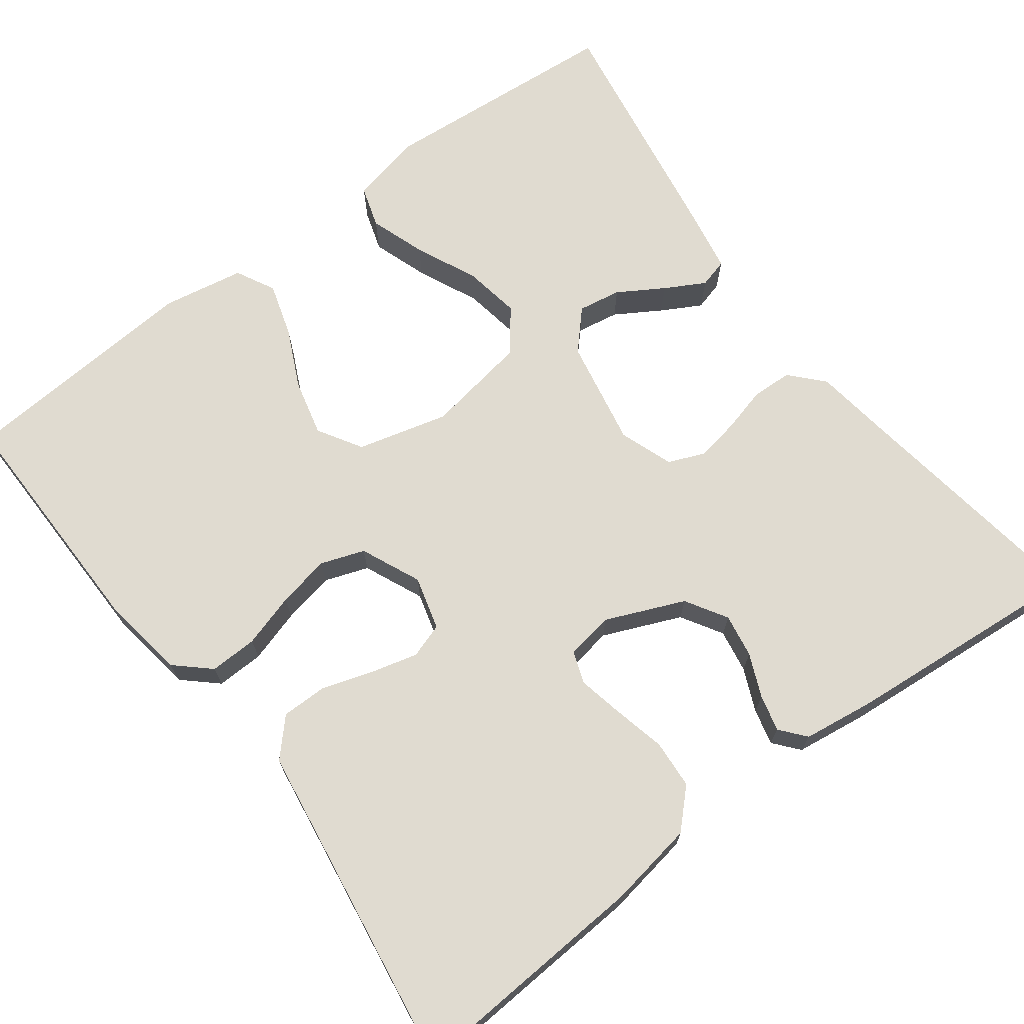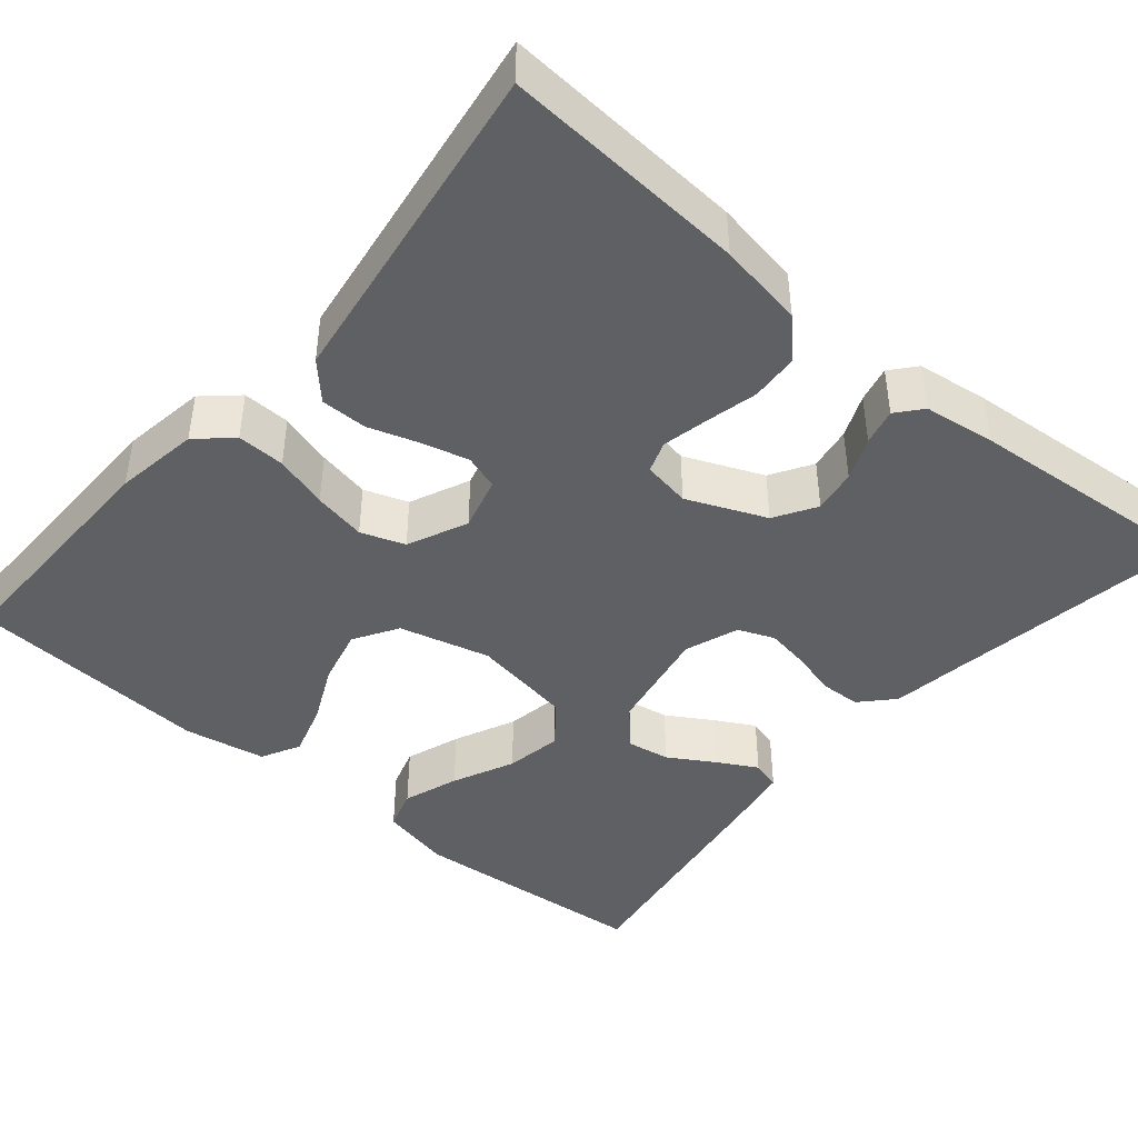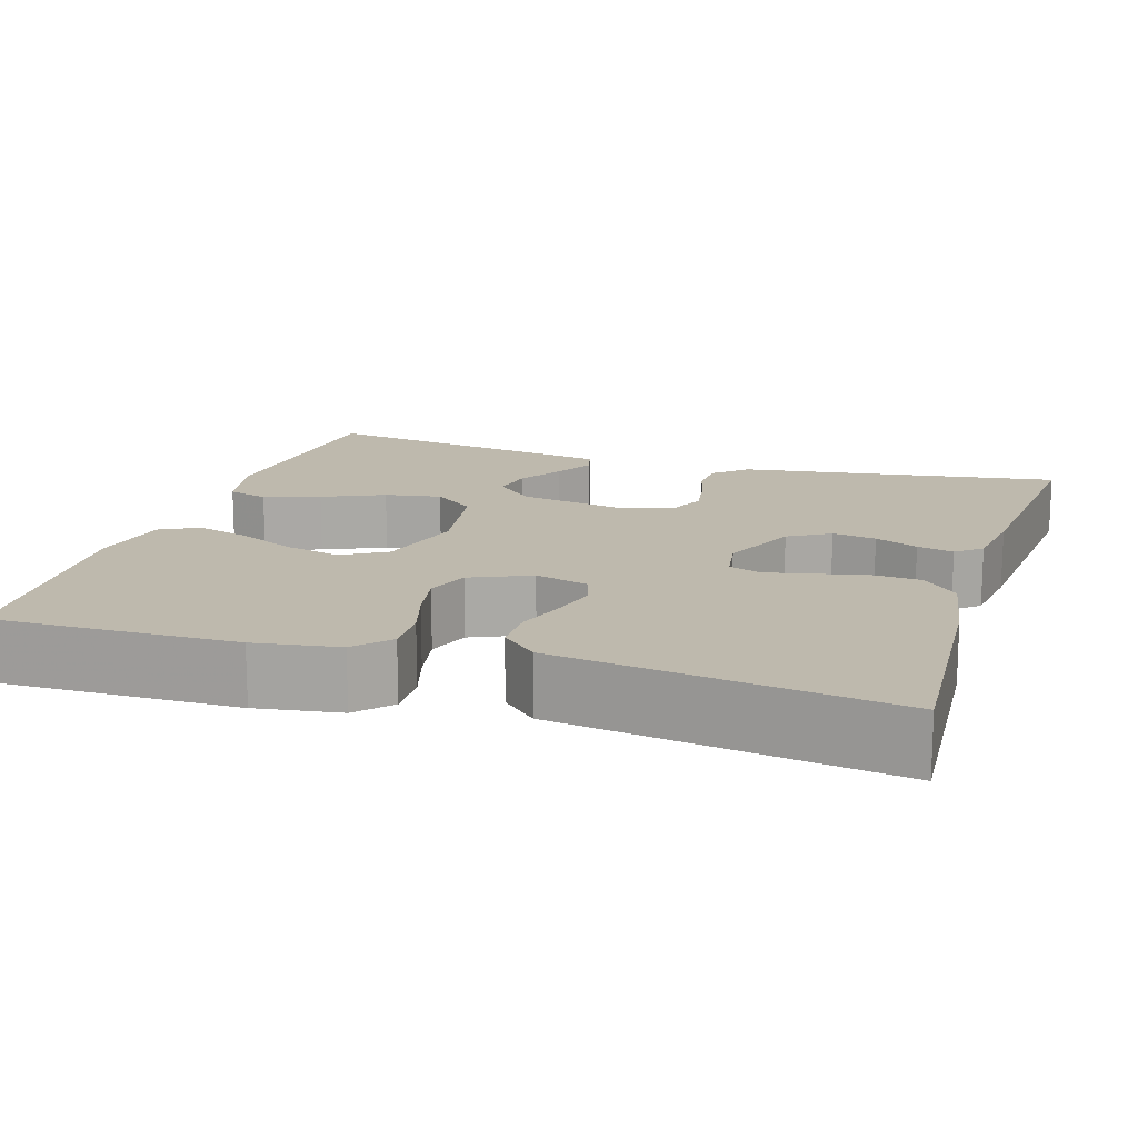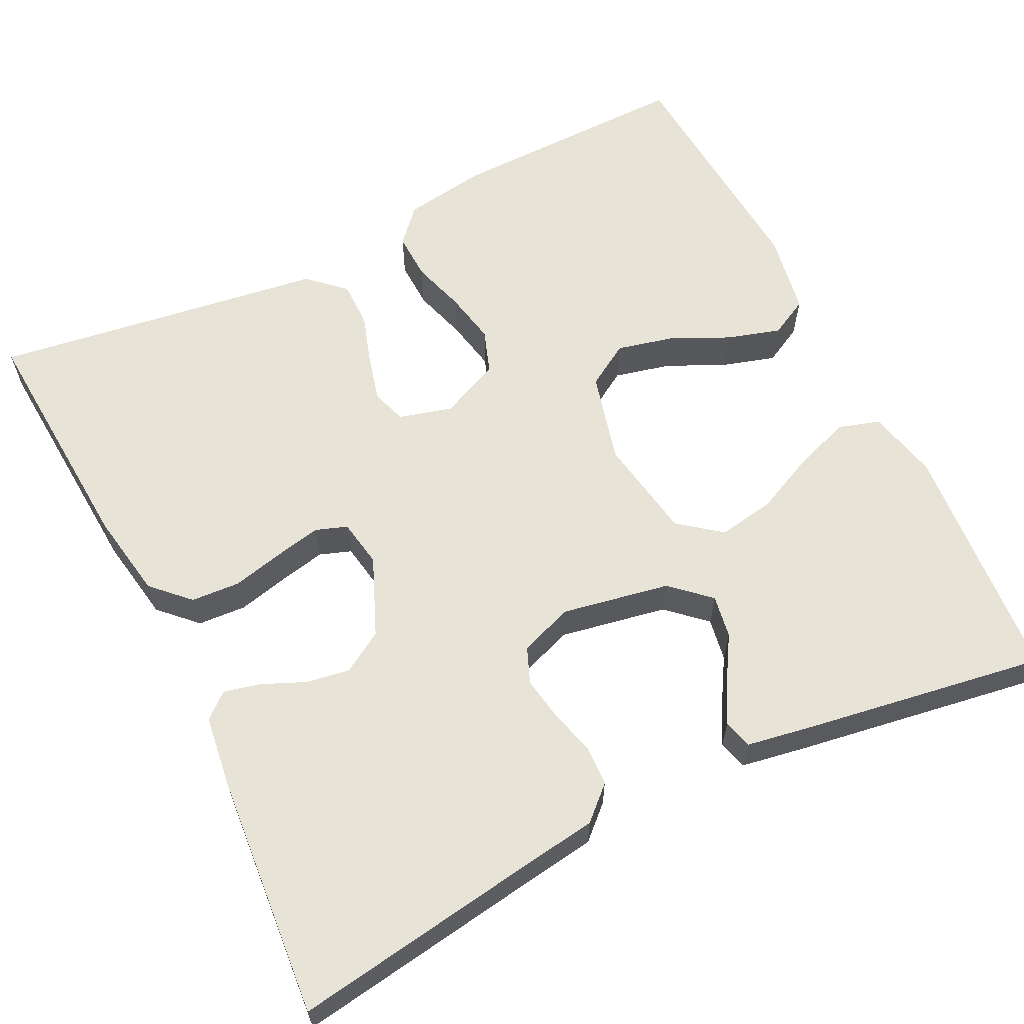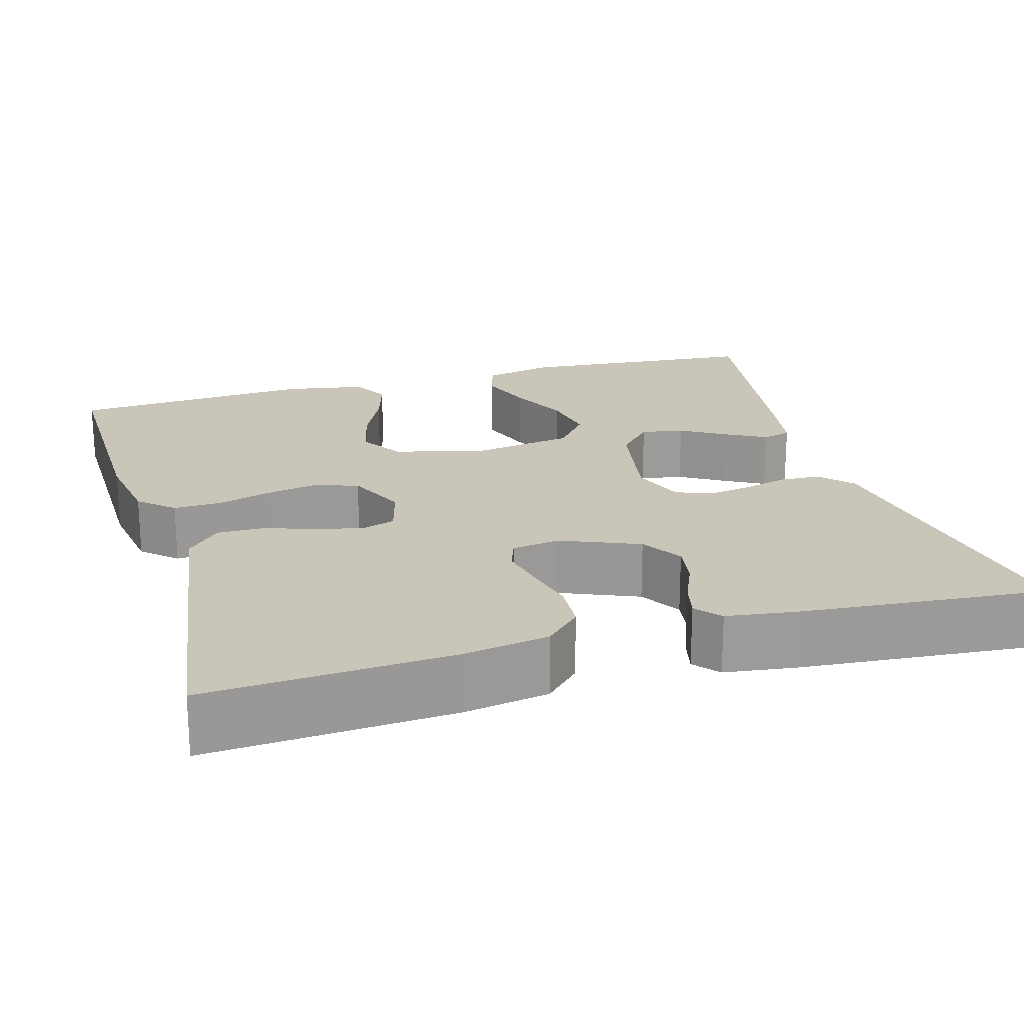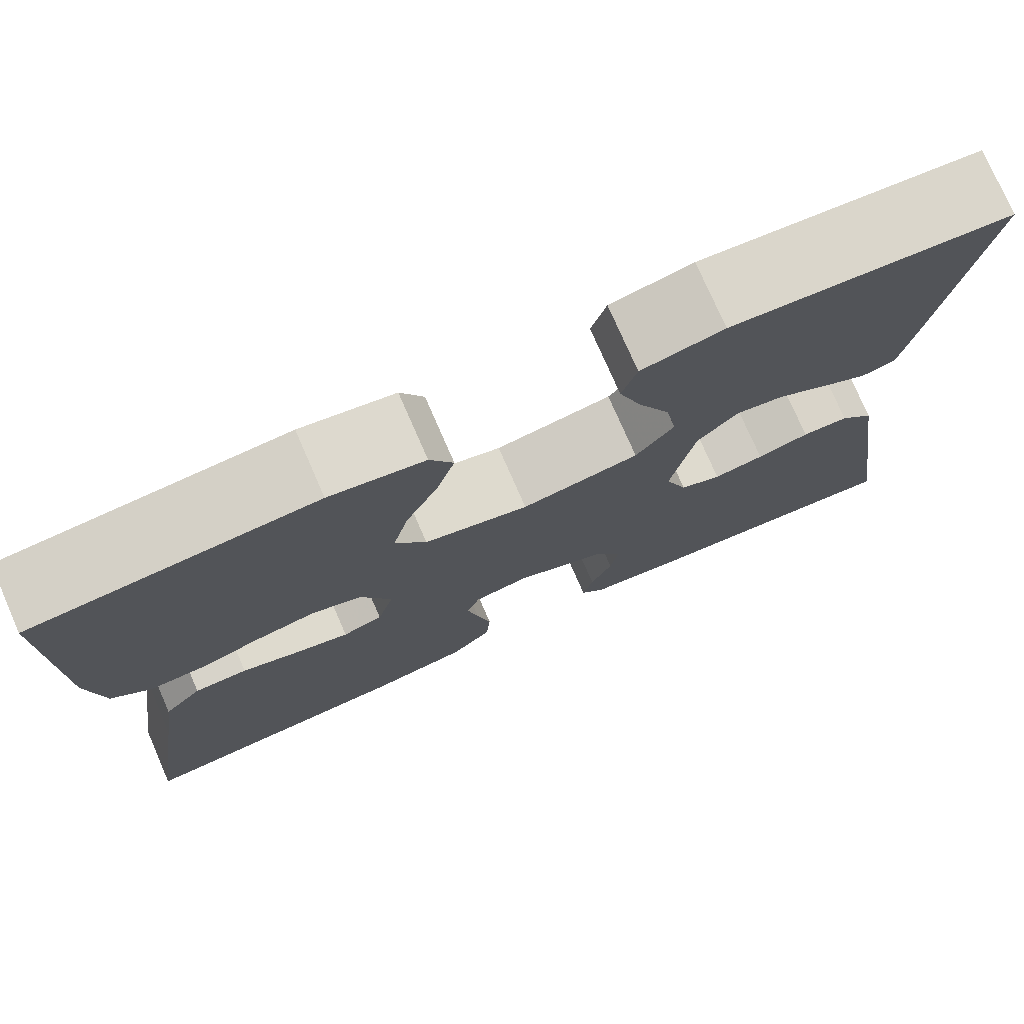
<metadata>
{"format":"obj","ext":"obj","renderer":"f3d","projection":"perspective","resolution":1024,"background":"white","views":[{"elev":69.9,"azim":143.2,"up":"+Y"},{"elev":-43.5,"azim":139.8,"up":"+Y"},{"elev":15.1,"azim":107.5,"up":"+Y"},{"elev":61.7,"azim":-116.4,"up":"+Y"},{"elev":20.7,"azim":163.8,"up":"+Y"},{"elev":76.2,"azim":156.4,"up":"+Z"}]}
</metadata>
<code>
v -0.5 0.07 -0.5
v -0.455 0.07 -0.2
v -0.441 0.07 -0.102
v -0.404 0.07 -0.062
v -0.354 0.07 -0.06
v -0.298 0.07 -0.075
v -0.244 0.07 -0.084
v -0.2 0.07 -0.066
v -0.176 0.07 0
v -0.201 0.07 0.133
v -0.244 0.07 0.18
v -0.297 0.07 0.171
v -0.353 0.07 0.137
v -0.402 0.07 0.11
v -0.438 0.07 0.12
v -0.452 0.07 0.2
v -0.5 0.07 0.5
v -0.2 0.07 0.524
v -0.112 0.07 0.504
v -0.096 0.07 0.453
v -0.12 0.07 0.384
v -0.155 0.07 0.308
v -0.167 0.07 0.238
v -0.126 0.07 0.186
v 0 0.07 0.165
v 0.112 0.07 0.194
v 0.145 0.07 0.248
v 0.128 0.07 0.318
v 0.094 0.07 0.39
v 0.074 0.07 0.456
v 0.099 0.07 0.504
v 0.2 0.07 0.522
v 0.5 0.07 0.5
v 0.496 0.07 0.2
v 0.48 0.07 0.096
v 0.438 0.07 0.058
v 0.379 0.07 0.06
v 0.313 0.07 0.08
v 0.248 0.07 0.093
v 0.194 0.07 0.074
v 0.161 0.07 0
v 0.179 0.07 -0.066
v 0.222 0.07 -0.08
v 0.28 0.07 -0.065
v 0.342 0.07 -0.045
v 0.399 0.07 -0.045
v 0.44 0.07 -0.089
v 0.456 0.07 -0.2
v 0.5 0.07 -0.5
v 0.2 0.07 -0.48
v 0.094 0.07 -0.462
v 0.05 0.07 -0.418
v 0.046 0.07 -0.358
v 0.061 0.07 -0.294
v 0.073 0.07 -0.237
v 0.059 0.07 -0.198
v 0 0.07 -0.188
v -0.097 0.07 -0.229
v -0.128 0.07 -0.28
v -0.119 0.07 -0.334
v -0.096 0.07 -0.387
v -0.085 0.07 -0.432
v -0.111 0.07 -0.463
v -0.2 0.07 -0.475
v -0.5 0 -0.5
v -0.455 0 -0.2
v -0.441 0 -0.102
v -0.404 0 -0.062
v -0.354 0 -0.06
v -0.298 0 -0.075
v -0.244 0 -0.084
v -0.2 0 -0.066
v -0.176 0 0
v -0.201 0 0.133
v -0.244 0 0.18
v -0.297 0 0.171
v -0.353 0 0.137
v -0.402 0 0.11
v -0.438 0 0.12
v -0.452 0 0.2
v -0.5 0 0.5
v -0.2 0 0.524
v -0.112 0 0.504
v -0.096 0 0.453
v -0.12 0 0.384
v -0.155 0 0.308
v -0.167 0 0.238
v -0.126 0 0.186
v 0 0 0.165
v 0.112 0 0.194
v 0.145 0 0.248
v 0.128 0 0.318
v 0.094 0 0.39
v 0.074 0 0.456
v 0.099 0 0.504
v 0.2 0 0.522
v 0.5 0 0.5
v 0.496 0 0.2
v 0.48 0 0.096
v 0.438 0 0.058
v 0.379 0 0.06
v 0.313 0 0.08
v 0.248 0 0.093
v 0.194 0 0.074
v 0.161 0 0
v 0.179 0 -0.066
v 0.222 0 -0.08
v 0.28 0 -0.065
v 0.342 0 -0.045
v 0.399 0 -0.045
v 0.44 0 -0.089
v 0.456 0 -0.2
v 0.5 0 -0.5
v 0.2 0 -0.48
v 0.094 0 -0.462
v 0.05 0 -0.418
v 0.046 0 -0.358
v 0.061 0 -0.294
v 0.073 0 -0.237
v 0.059 0 -0.198
v 0 0 -0.188
v -0.097 0 -0.229
v -0.128 0 -0.28
v -0.119 0 -0.334
v -0.096 0 -0.387
v -0.085 0 -0.432
v -0.111 0 -0.463
v -0.2 0 -0.475
f 63 64 1 2
f 60 61 62 63
f 59 60 63 2
f 58 59 2 3
f 57 58 3 4
f 56 57 4 5
f 51 52 53 54
f 51 54 55
f 48 49 50 51
f 48 51 55
f 47 48 55 56
f 44 45 46 47
f 43 44 47 56
f 35 36 37 38
f 35 38 39
f 34 35 39
f 33 34 39 40
f 31 32 33 40
f 28 29 30 31
f 27 28 31 40
f 19 20 21 22
f 17 18 19 22
f 17 22 23
f 16 17 23 24
f 12 13 14 15
f 12 15 16
f 11 12 16
f 56 5 6
f 56 6 7
f 42 43 56 7
f 41 42 7 8
f 26 27 40 41
f 25 26 41 8
f 11 16 24 25
f 10 11 25
f 9 10 25
f 8 9 25
f 66 65 128 127
f 127 126 125 124
f 66 127 124 123
f 67 66 123 122
f 68 67 122 121
f 69 68 121 120
f 118 117 116 115
f 119 118 115
f 115 114 113 112
f 119 115 112
f 120 119 112 111
f 111 110 109 108
f 120 111 108 107
f 102 101 100 99
f 103 102 99
f 103 99 98
f 104 103 98 97
f 104 97 96 95
f 95 94 93 92
f 104 95 92 91
f 86 85 84 83
f 86 83 82 81
f 87 86 81
f 88 87 81 80
f 79 78 77 76
f 80 79 76
f 80 76 75
f 70 69 120
f 71 70 120
f 71 120 107 106
f 72 71 106 105
f 105 104 91 90
f 72 105 90 89
f 89 88 80 75
f 89 75 74
f 89 74 73
f 89 73 72
f 1 65 66 2
f 2 66 67 3
f 3 67 68 4
f 4 68 69 5
f 5 69 70 6
f 6 70 71 7
f 7 71 72 8
f 8 72 73 9
f 9 73 74 10
f 10 74 75 11
f 11 75 76 12
f 12 76 77 13
f 13 77 78 14
f 14 78 79 15
f 15 79 80 16
f 16 80 81 17
f 17 81 82 18
f 18 82 83 19
f 19 83 84 20
f 20 84 85 21
f 21 85 86 22
f 22 86 87 23
f 23 87 88 24
f 24 88 89 25
f 25 89 90 26
f 26 90 91 27
f 27 91 92 28
f 28 92 93 29
f 29 93 94 30
f 30 94 95 31
f 31 95 96 32
f 32 96 97 33
f 33 97 98 34
f 34 98 99 35
f 35 99 100 36
f 36 100 101 37
f 37 101 102 38
f 38 102 103 39
f 39 103 104 40
f 40 104 105 41
f 41 105 106 42
f 42 106 107 43
f 43 107 108 44
f 44 108 109 45
f 45 109 110 46
f 46 110 111 47
f 47 111 112 48
f 48 112 113 49
f 49 113 114 50
f 50 114 115 51
f 51 115 116 52
f 52 116 117 53
f 53 117 118 54
f 54 118 119 55
f 55 119 120 56
f 56 120 121 57
f 57 121 122 58
f 58 122 123 59
f 59 123 124 60
f 60 124 125 61
f 61 125 126 62
f 62 126 127 63
f 63 127 128 64
f 64 128 65 1

</code>
